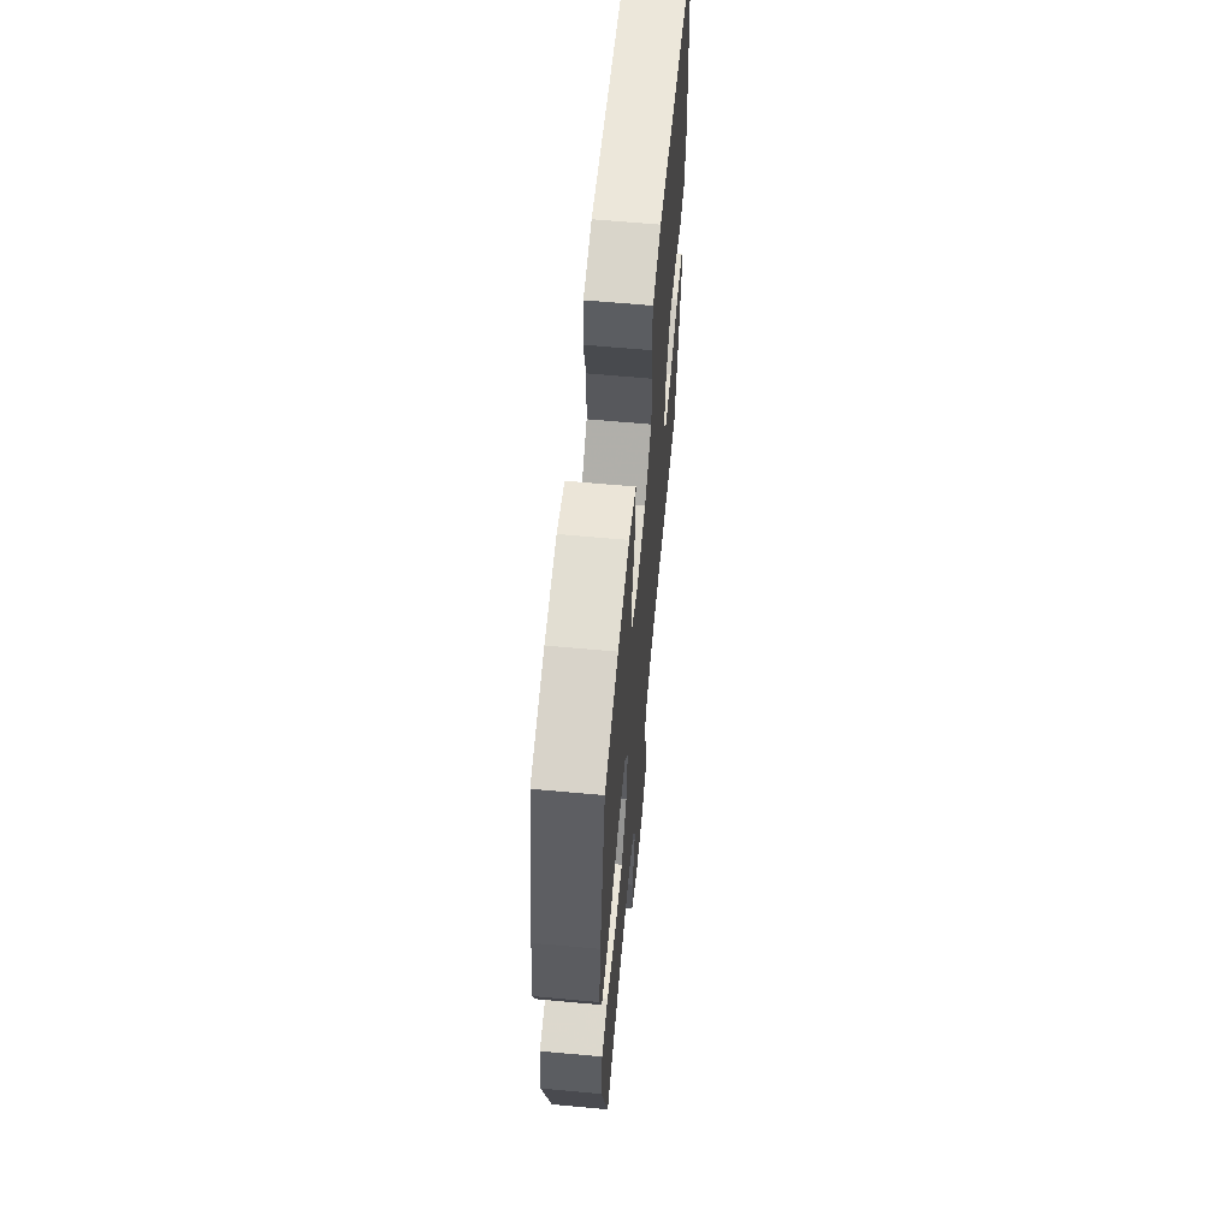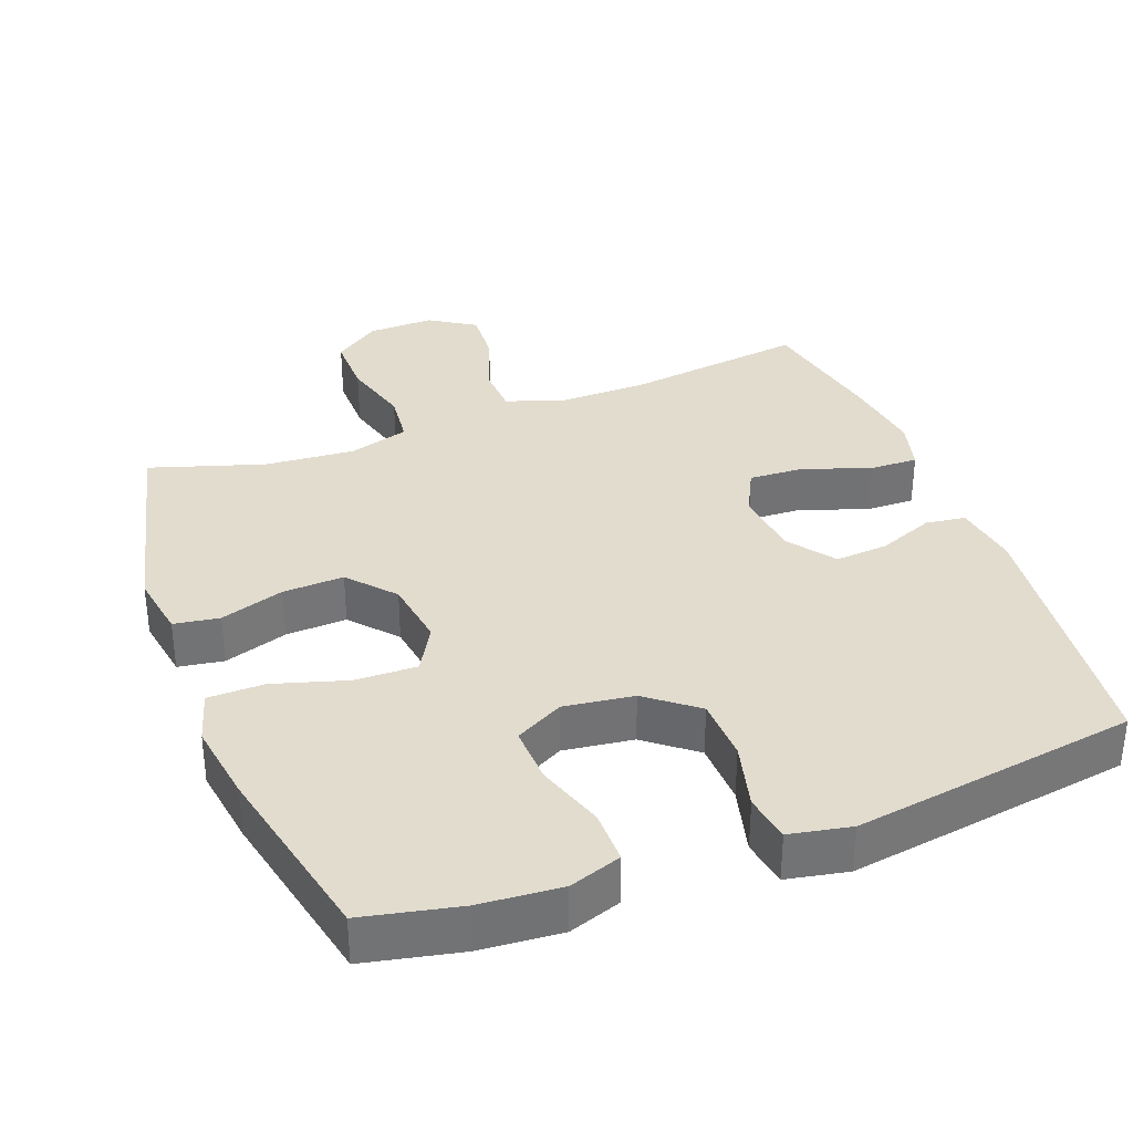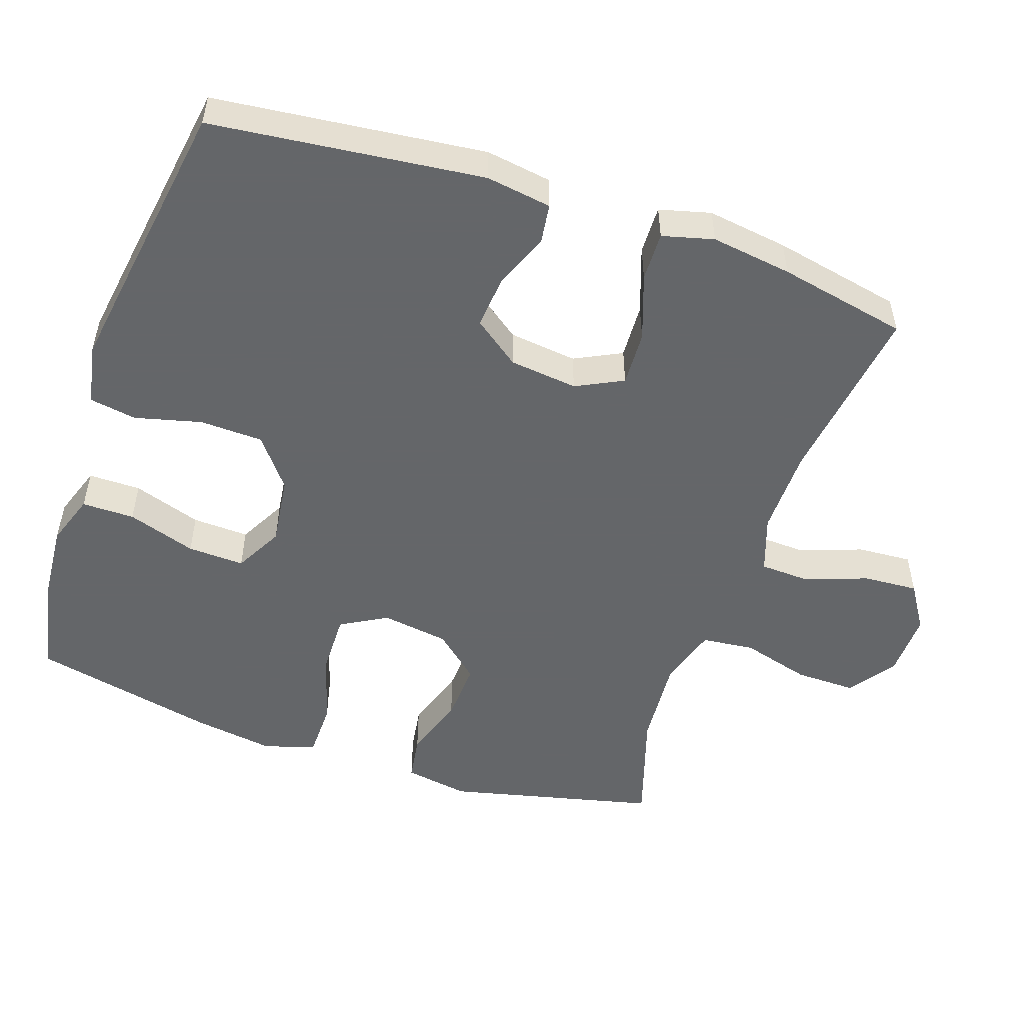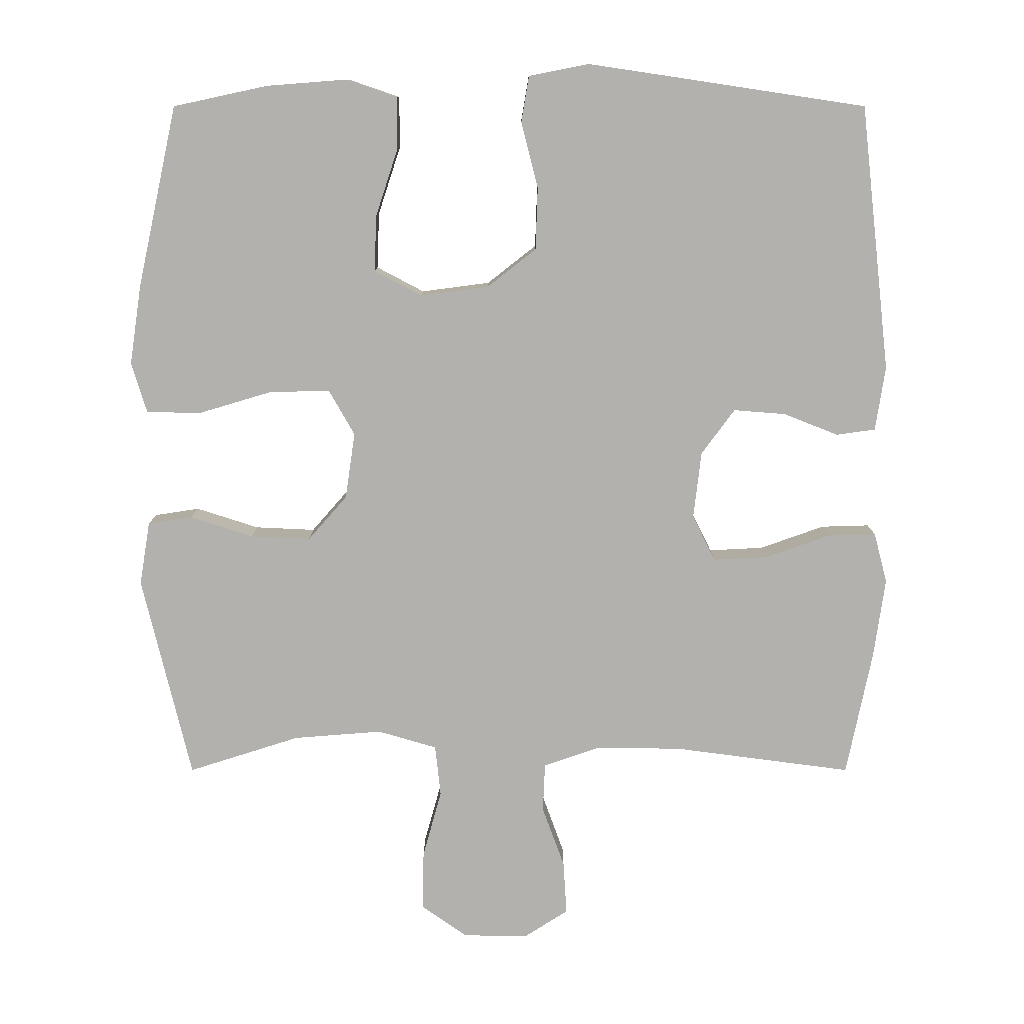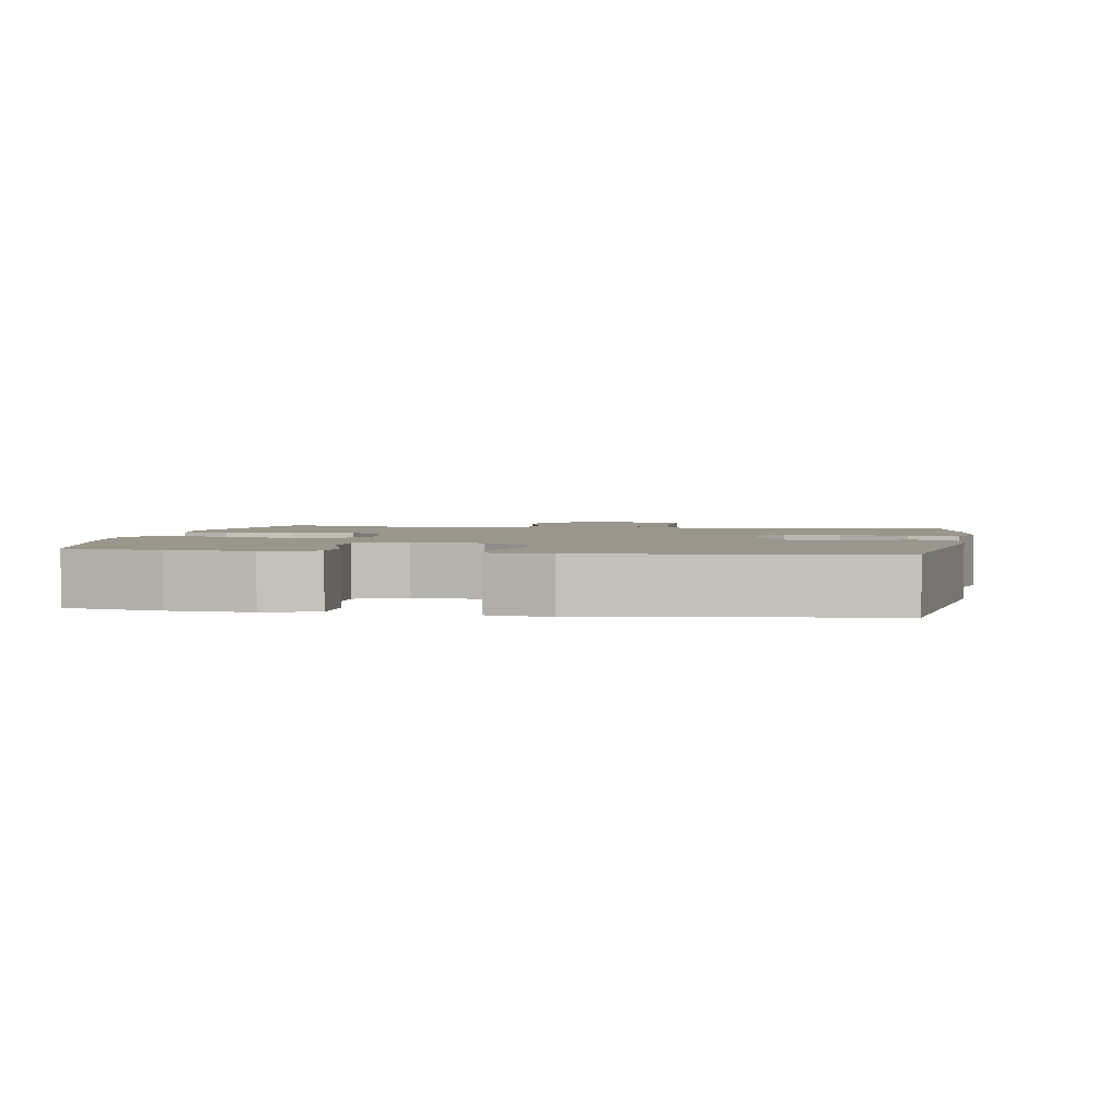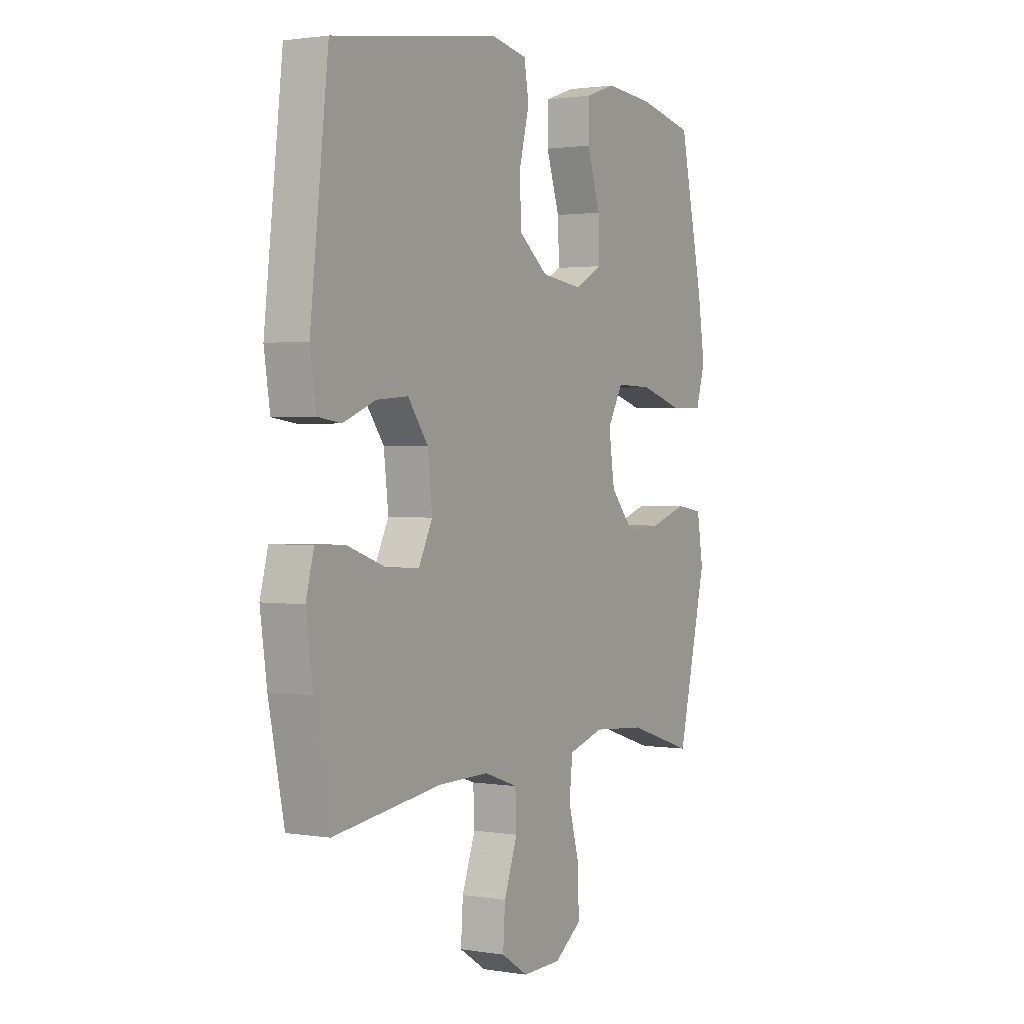
<metadata>
{"format":"obj","ext":"obj","renderer":"f3d","projection":"perspective","resolution":1024,"background":"white","views":[{"elev":63.3,"azim":-84.7,"up":"+Z"},{"elev":34.7,"azim":-20.7,"up":"+Y"},{"elev":-51.7,"azim":71.1,"up":"+Y"},{"elev":-79.3,"azim":-0.0,"up":"+Y"},{"elev":2.4,"azim":9.9,"up":"+Y"},{"elev":1.6,"azim":120.3,"up":"+Z"}]}
</metadata>
<code>
v -0.5 0.07 -0.5
v -0.57 0.07 -0.207
v -0.555 0.07 -0.116
v -0.491 0.07 -0.106
v -0.401 0.07 -0.135
v -0.315 0.07 -0.139
v -0.259 0.07 -0.075
v -0.245 0.07 0.02
v -0.282 0.07 0.085
v -0.369 0.07 0.083
v -0.473 0.07 0.052
v -0.552 0.07 0.053
v -0.574 0.07 0.126
v -0.557 0.07 0.24
v -0.5 0.07 0.5
v -0.365 0.07 0.529
v -0.25 0.07 0.538
v -0.177 0.07 0.513
v -0.177 0.07 0.439
v -0.209 0.07 0.342
v -0.212 0.07 0.262
v -0.144 0.07 0.226
v -0.046 0.07 0.239
v 0.024 0.07 0.294
v 0.027 0.07 0.383
v 0.003 0.07 0.477
v 0.014 0.07 0.543
v 0.1 0.07 0.56
v 0.228 0.07 0.541
v 0.5 0.07 0.5
v 0.543 0.07 0.119
v 0.529 0.07 0.027
v 0.473 0.07 0.019
v 0.395 0.07 0.05
v 0.32 0.07 0.056
v 0.272 0.07 -0.009
v 0.261 0.07 -0.105
v 0.294 0.07 -0.171
v 0.372 0.07 -0.167
v 0.465 0.07 -0.134
v 0.534 0.07 -0.132
v 0.553 0.07 -0.204
v 0.537 0.07 -0.318
v 0.5 0.07 -0.5
v 0.243 0.07 -0.466
v 0.12 0.07 -0.465
v 0.04 0.07 -0.493
v 0.037 0.07 -0.563
v 0.069 0.07 -0.651
v 0.074 0.07 -0.728
v 0.01 0.07 -0.769
v -0.083 0.07 -0.767
v -0.148 0.07 -0.721
v -0.147 0.07 -0.635
v -0.12 0.07 -0.538
v -0.128 0.07 -0.464
v -0.213 0.07 -0.439
v -0.34 0.07 -0.449
v -0.5 0 -0.5
v -0.57 0 -0.207
v -0.555 0 -0.116
v -0.491 0 -0.106
v -0.401 0 -0.135
v -0.315 0 -0.139
v -0.259 0 -0.075
v -0.245 0 0.02
v -0.282 0 0.085
v -0.369 0 0.083
v -0.473 0 0.052
v -0.552 0 0.053
v -0.574 0 0.126
v -0.557 0 0.24
v -0.5 0 0.5
v -0.365 0 0.529
v -0.25 0 0.538
v -0.177 0 0.513
v -0.177 0 0.439
v -0.209 0 0.342
v -0.212 0 0.262
v -0.144 0 0.226
v -0.046 0 0.239
v 0.024 0 0.294
v 0.027 0 0.383
v 0.003 0 0.477
v 0.014 0 0.543
v 0.1 0 0.56
v 0.228 0 0.541
v 0.5 0 0.5
v 0.543 0 0.119
v 0.529 0 0.027
v 0.473 0 0.019
v 0.395 0 0.05
v 0.32 0 0.056
v 0.272 0 -0.009
v 0.261 0 -0.105
v 0.294 0 -0.171
v 0.372 0 -0.167
v 0.465 0 -0.134
v 0.534 0 -0.132
v 0.553 0 -0.204
v 0.537 0 -0.318
v 0.5 0 -0.5
v 0.243 0 -0.466
v 0.12 0 -0.465
v 0.04 0 -0.493
v 0.037 0 -0.563
v 0.069 0 -0.651
v 0.074 0 -0.728
v 0.01 0 -0.769
v -0.083 0 -0.767
v -0.148 0 -0.721
v -0.147 0 -0.635
v -0.12 0 -0.538
v -0.128 0 -0.464
v -0.213 0 -0.439
v -0.34 0 -0.449
f 53 54 55
f 52 53 55
f 51 52 55
f 50 51 55
f 49 50 55
f 48 49 55
f 47 48 55 56
f 46 47 56 57
f 43 44 45
f 42 43 45
f 41 42 45
f 40 41 45
f 39 40 45
f 45 46 57
f 39 45 57
f 38 39 57
f 32 33 34
f 31 32 34
f 30 31 34
f 29 30 34
f 28 29 34
f 27 28 34
f 26 27 34
f 25 26 34
f 24 25 34 35
f 23 24 35 36
f 18 19 20
f 17 18 20
f 16 17 20
f 15 16 20
f 14 15 20
f 13 14 20
f 12 13 20
f 11 12 20
f 10 11 20
f 9 10 20 21
f 8 9 21 22
f 3 4 5
f 2 3 5
f 1 2 5
f 58 1 5
f 58 5 6
f 58 6 7
f 57 58 7
f 38 57 7
f 37 38 7
f 23 36 37
f 22 23 37
f 8 22 37
f 7 8 37
f 113 112 111
f 113 111 110
f 113 110 109
f 113 109 108
f 113 108 107
f 113 107 106
f 114 113 106 105
f 115 114 105 104
f 103 102 101
f 103 101 100
f 103 100 99
f 103 99 98
f 103 98 97
f 115 104 103
f 115 103 97
f 115 97 96
f 92 91 90
f 92 90 89
f 92 89 88
f 92 88 87
f 92 87 86
f 92 86 85
f 92 85 84
f 92 84 83
f 93 92 83 82
f 94 93 82 81
f 78 77 76
f 78 76 75
f 78 75 74
f 78 74 73
f 78 73 72
f 78 72 71
f 78 71 70
f 78 70 69
f 78 69 68
f 79 78 68 67
f 80 79 67 66
f 63 62 61
f 63 61 60
f 63 60 59
f 63 59 116
f 64 63 116
f 65 64 116
f 65 116 115
f 65 115 96
f 65 96 95
f 95 94 81
f 95 81 80
f 95 80 66
f 95 66 65
f 1 59 60 2
f 2 60 61 3
f 3 61 62 4
f 4 62 63 5
f 5 63 64 6
f 6 64 65 7
f 7 65 66 8
f 8 66 67 9
f 9 67 68 10
f 10 68 69 11
f 11 69 70 12
f 12 70 71 13
f 13 71 72 14
f 14 72 73 15
f 15 73 74 16
f 16 74 75 17
f 17 75 76 18
f 18 76 77 19
f 19 77 78 20
f 20 78 79 21
f 21 79 80 22
f 22 80 81 23
f 23 81 82 24
f 24 82 83 25
f 25 83 84 26
f 26 84 85 27
f 27 85 86 28
f 28 86 87 29
f 29 87 88 30
f 30 88 89 31
f 31 89 90 32
f 32 90 91 33
f 33 91 92 34
f 34 92 93 35
f 35 93 94 36
f 36 94 95 37
f 37 95 96 38
f 38 96 97 39
f 39 97 98 40
f 40 98 99 41
f 41 99 100 42
f 42 100 101 43
f 43 101 102 44
f 44 102 103 45
f 45 103 104 46
f 46 104 105 47
f 47 105 106 48
f 48 106 107 49
f 49 107 108 50
f 50 108 109 51
f 51 109 110 52
f 52 110 111 53
f 53 111 112 54
f 54 112 113 55
f 55 113 114 56
f 56 114 115 57
f 57 115 116 58
f 58 116 59 1

</code>
